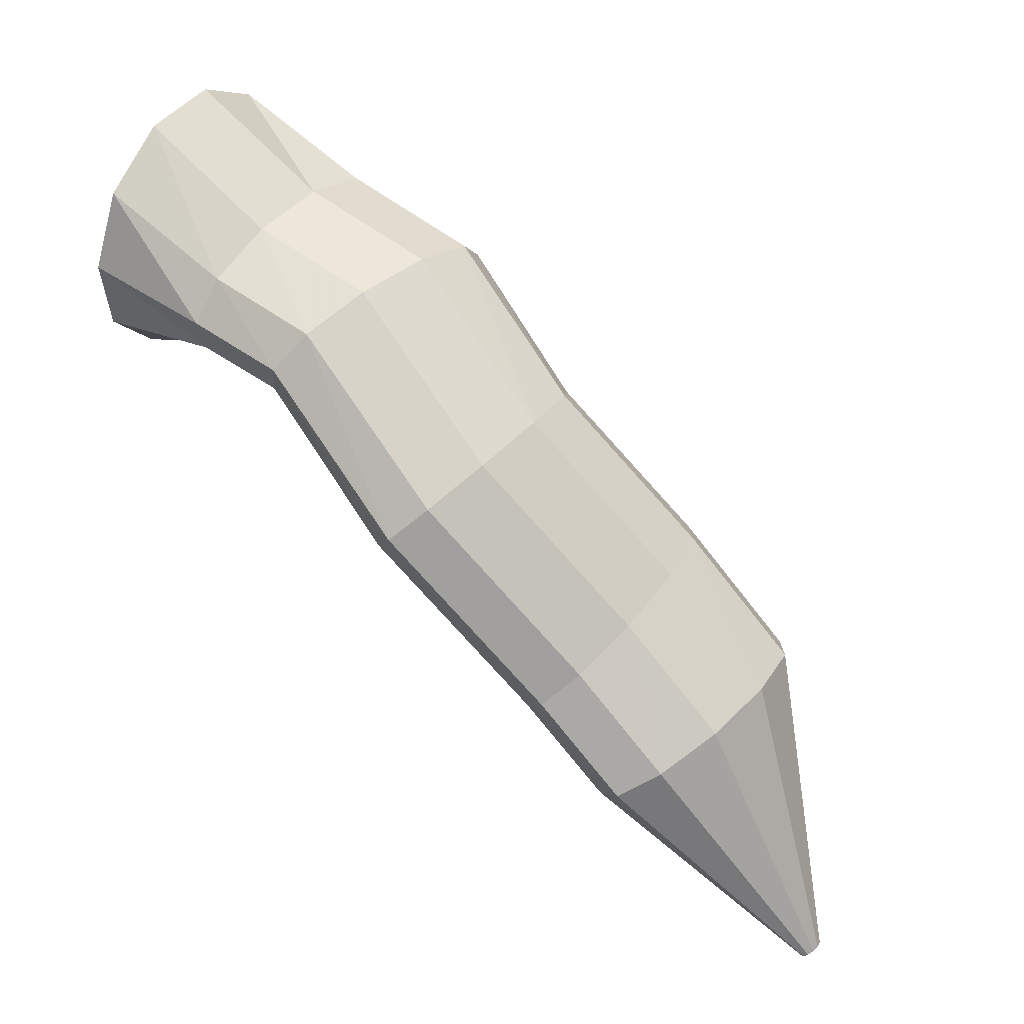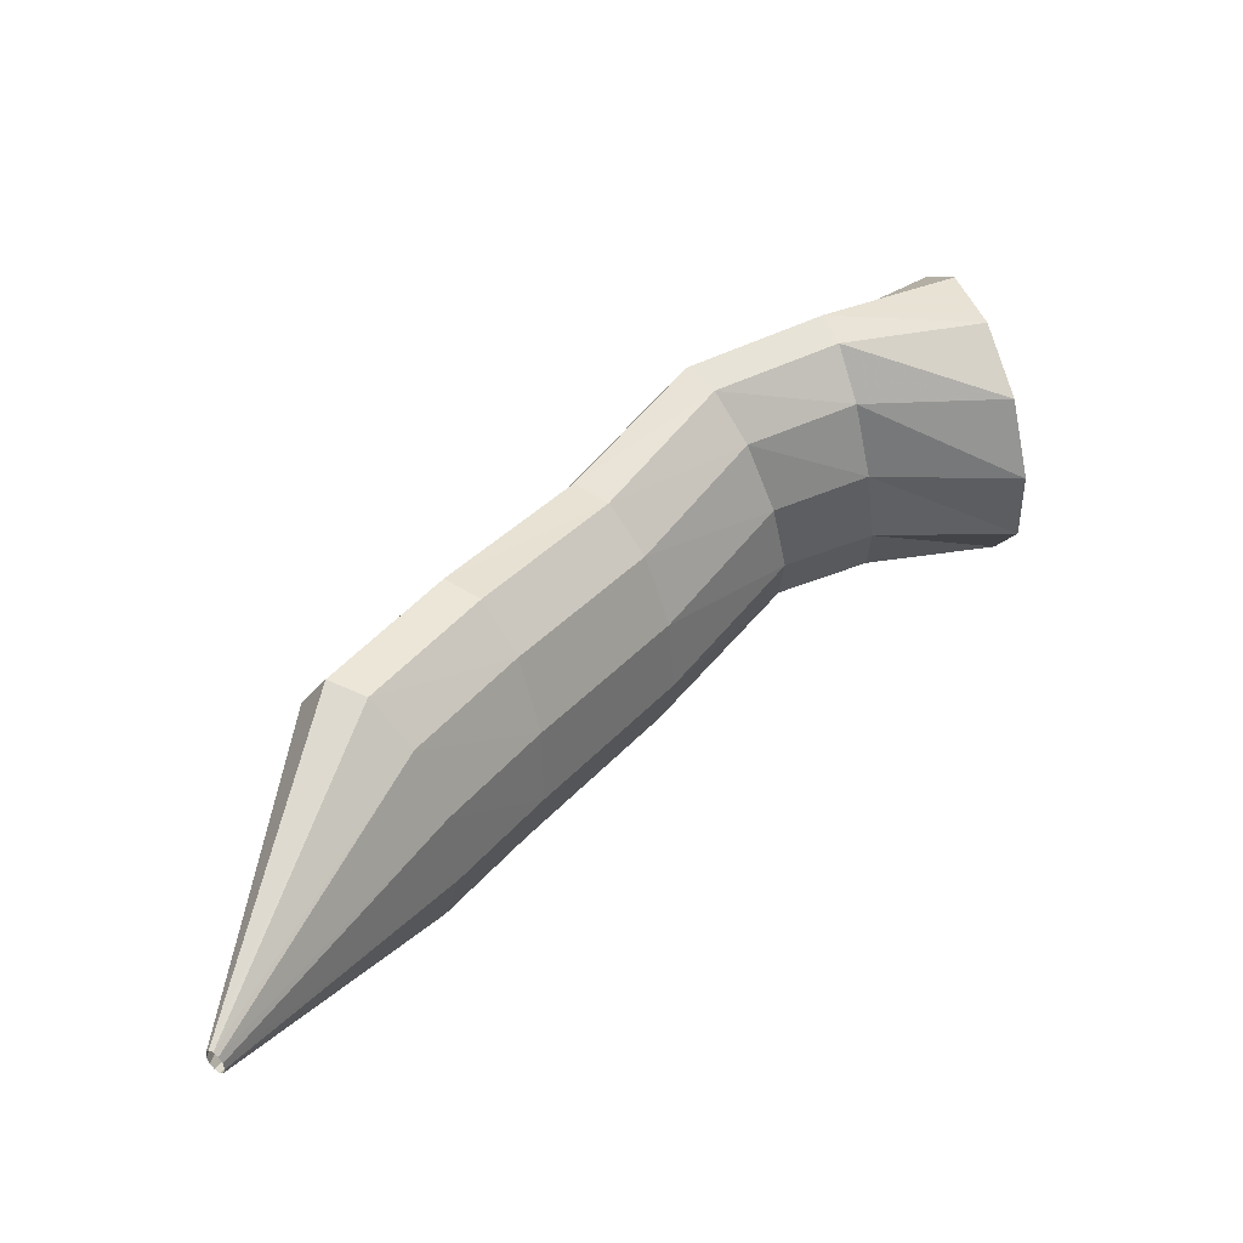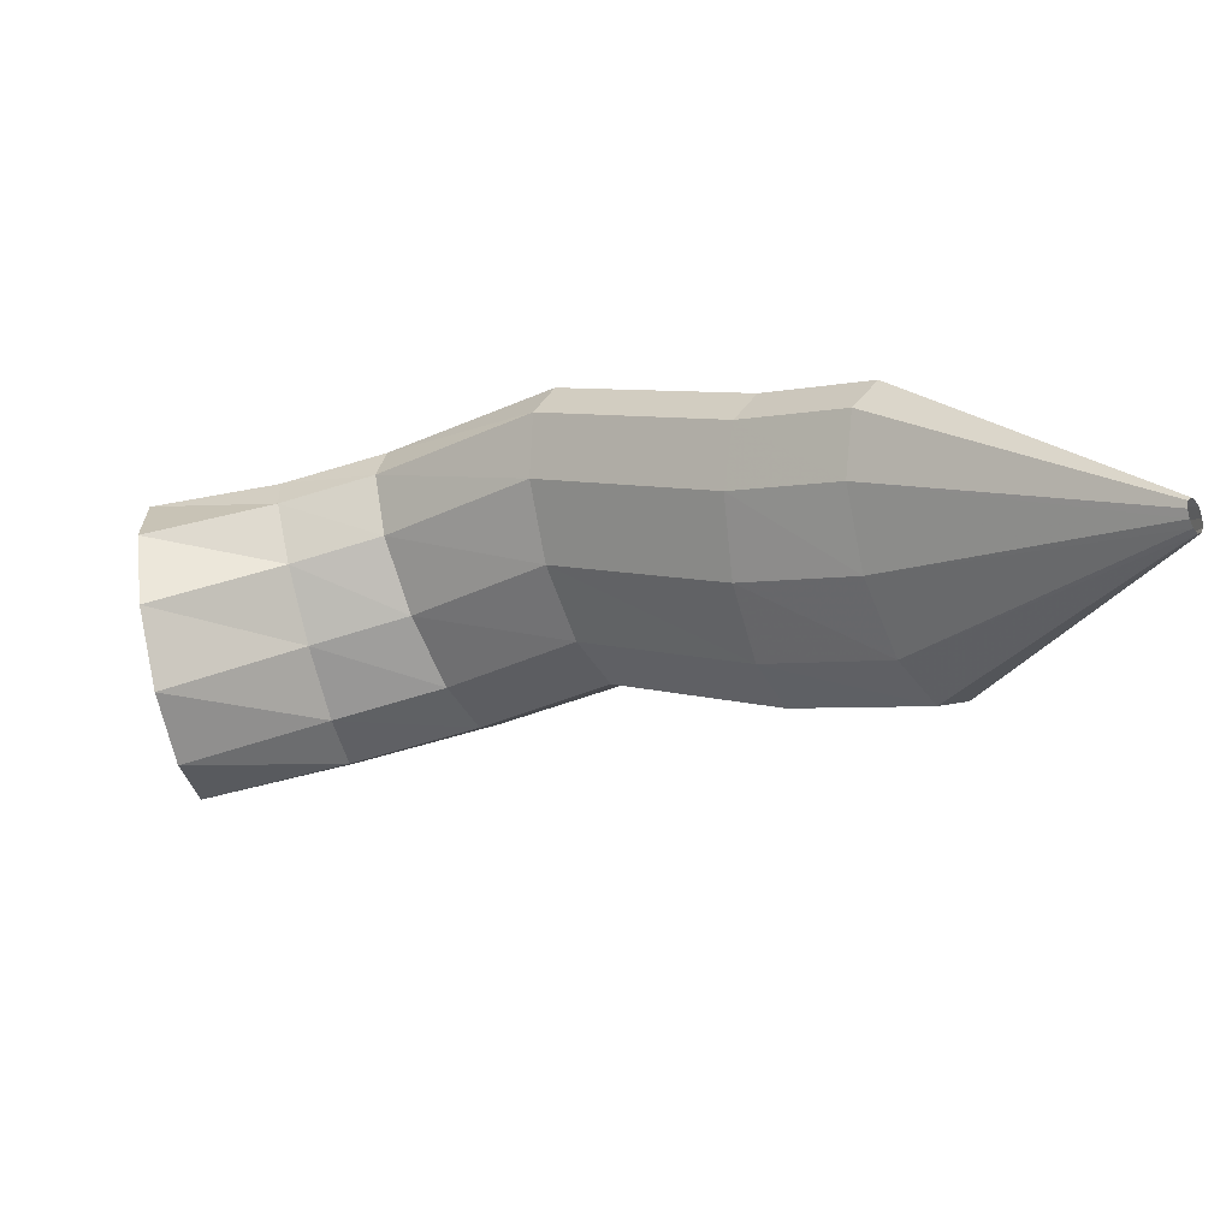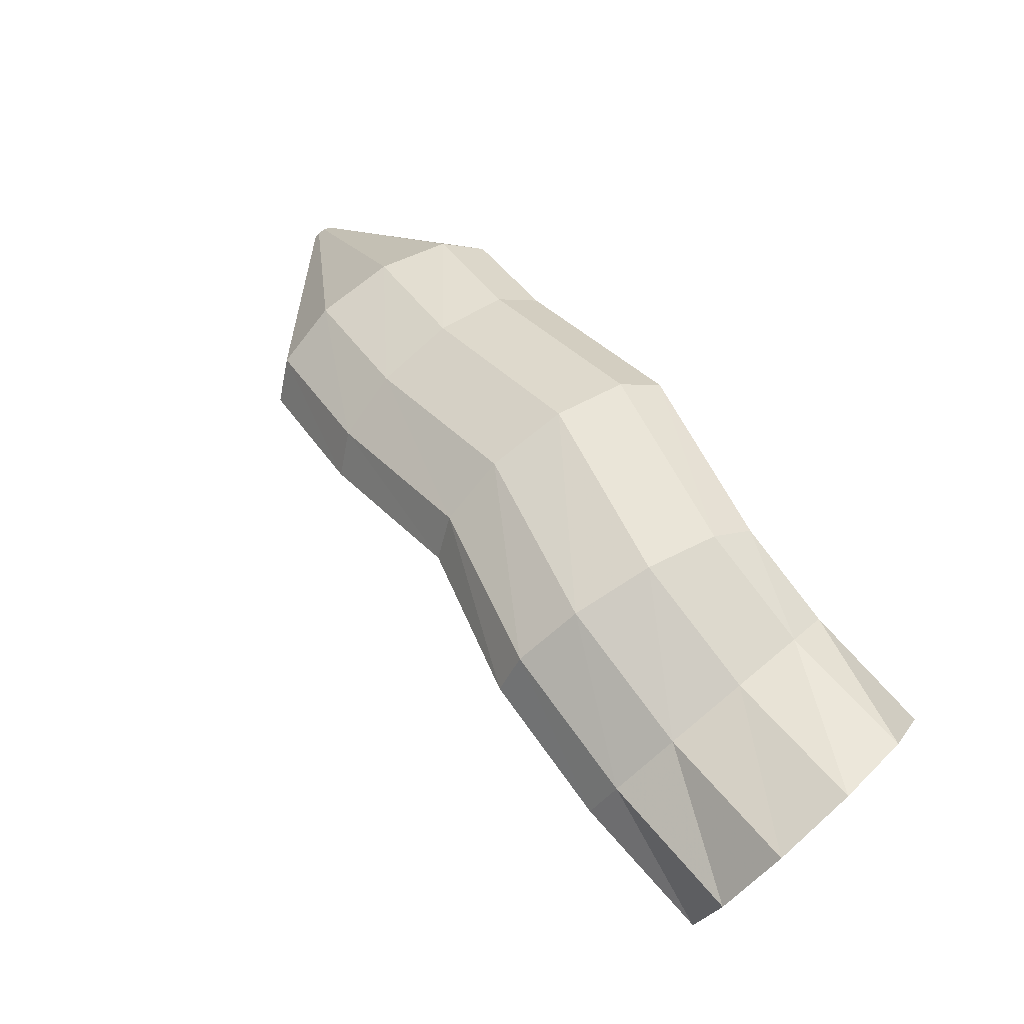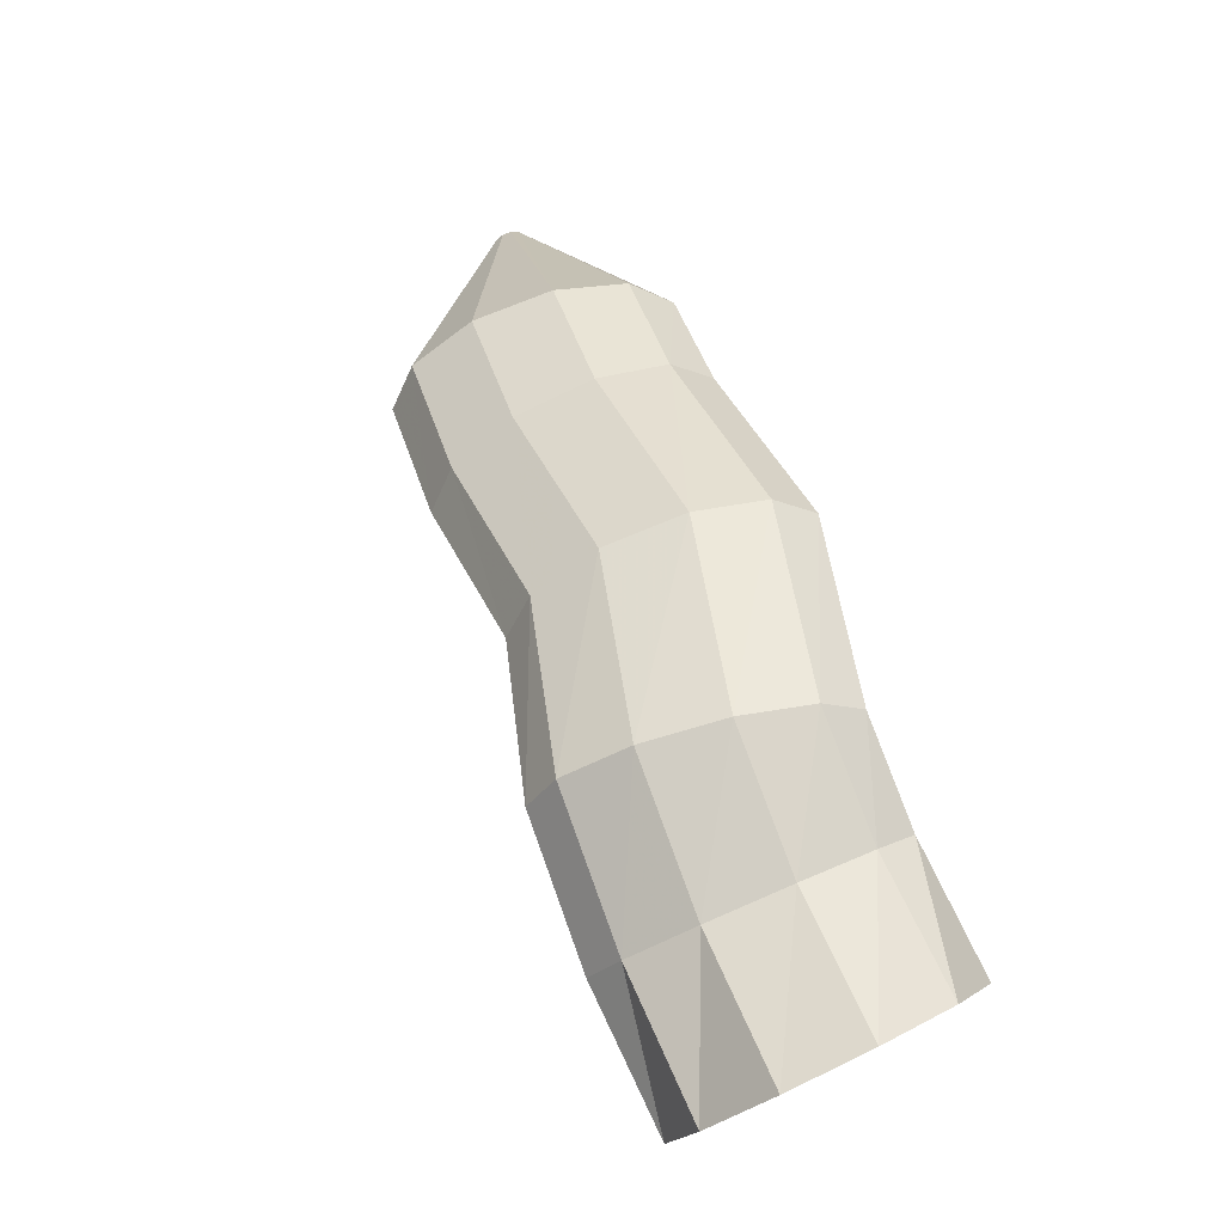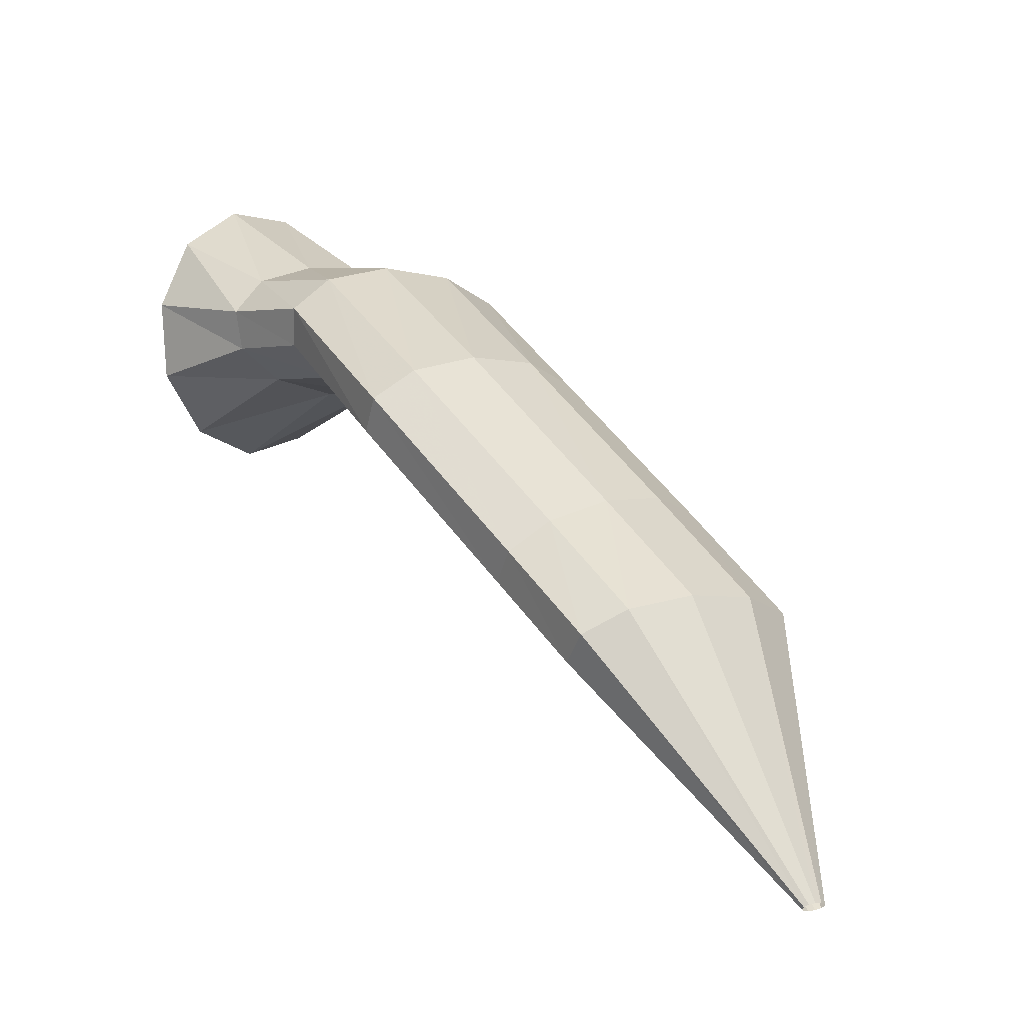
<metadata>
{"format":"obj","ext":"obj","renderer":"f3d","projection":"perspective","resolution":1024,"background":"white","views":[{"elev":50.1,"azim":-154.1,"up":"+Y"},{"elev":28.1,"azim":-16.9,"up":"+Z"},{"elev":-71.5,"azim":-177.4,"up":"+Y"},{"elev":79.8,"azim":39.4,"up":"+Y"},{"elev":79.4,"azim":55.9,"up":"+Y"},{"elev":5.0,"azim":-146.2,"up":"+Y"}]}
</metadata>
<code>
g tube1
v 113.5 154.5 135.2
v 113.5 154.5 134.9
v 113.5 154.6 134.8
v 113.4 154.7 134.7
v 113.3 154.8 134.8
v 113.1 154.8 135
v 113.1 154.8 135.3
v 113.1 154.7 135.5
v 113.1 154.6 135.6
v 113.2 154.5 135.6
v 113.4 154.4 135.5
v 113.5 154.5 135.2
v 121.4 160.3 138.2
v 121.8 160.8 135.6
v 121.5 161.8 133.7
v 120.6 162.9 133.2
v 119.5 163.7 134.2
v 118.4 164 136.4
v 117.7 163.6 139.1
v 117.6 162.8 141.5
v 118.2 161.8 142.7
v 119.3 160.8 142.5
v 120.4 160.3 140.8
v 121.4 160.3 138.2
v 125 162.9 139.1
v 125.2 163.3 136.4
v 124.8 164.2 134.5
v 124 165.3 134
v 123.1 166.3 135.1
v 122.3 166.8 137.4
v 121.8 166.7 140.2
v 122 166.1 142.6
v 122.6 165 143.8
v 123.5 163.9 143.5
v 124.4 163.1 141.8
v 125 162.9 139.1
v 130.6 167.4 139.7
v 131 168 137.1
v 130.8 169 135.2
v 130.2 170.2 134.8
v 129.2 171.2 135.8
v 128.2 171.6 138.1
v 127.6 171.4 140.8
v 127.5 170.5 143.2
v 127.9 169.4 144.4
v 128.8 168.2 144.1
v 129.8 167.5 142.3
v 130.6 167.4 139.7
v 135.2 170 142.1
v 135.9 170.7 139.5
v 136.2 172 137.8
v 135.9 173.3 137.5
v 135.1 174.4 138.6
v 134.1 174.9 140.8
v 133.2 174.5 143.5
v 132.7 173.5 145.7
v 132.7 172.2 146.8
v 133.3 170.9 146.4
v 134.2 170.1 144.6
v 135.2 170 142.1
v 138.6 170 142.9
v 139.1 170.6 140.3
v 139.4 171.8 138.6
v 139.5 173.2 138.3
v 139.3 174.4 139.6
v 138.8 175 142
v 138.3 174.7 144.7
v 137.8 173.8 147
v 137.6 172.4 148
v 137.7 171 147.5
v 138.1 170.1 145.6
v 138.6 170 142.9
v 143.2 167.4 143.4
v 143.6 168.4 140.8
v 143.9 170.7 139.1
v 144 173.5 139
v 143.8 176 140.4
v 143.5 177.3 142.9
v 143.1 177 145.6
v 142.7 175.3 147.8
v 142.5 172.6 148.8
v 142.6 169.9 148.1
v 142.8 167.9 146.1
v 143.2 167.4 143.4
f 1 2 14
f 14 13 1
f 2 3 15
f 15 14 2
f 3 4 16
f 16 15 3
f 4 5 17
f 17 16 4
f 5 6 18
f 18 17 5
f 6 7 19
f 19 18 6
f 7 8 20
f 20 19 7
f 8 9 21
f 21 20 8
f 9 10 22
f 22 21 9
f 10 11 23
f 23 22 10
f 11 12 24
f 24 23 11
f 13 14 26
f 26 25 13
f 14 15 27
f 27 26 14
f 15 16 28
f 28 27 15
f 16 17 29
f 29 28 16
f 17 18 30
f 30 29 17
f 18 19 31
f 31 30 18
f 19 20 32
f 32 31 19
f 20 21 33
f 33 32 20
f 21 22 34
f 34 33 21
f 22 23 35
f 35 34 22
f 23 24 36
f 36 35 23
f 25 26 38
f 38 37 25
f 26 27 39
f 39 38 26
f 27 28 40
f 40 39 27
f 28 29 41
f 41 40 28
f 29 30 42
f 42 41 29
f 30 31 43
f 43 42 30
f 31 32 44
f 44 43 31
f 32 33 45
f 45 44 32
f 33 34 46
f 46 45 33
f 34 35 47
f 47 46 34
f 35 36 48
f 48 47 35
f 37 38 50
f 50 49 37
f 38 39 51
f 51 50 38
f 39 40 52
f 52 51 39
f 40 41 53
f 53 52 40
f 41 42 54
f 54 53 41
f 42 43 55
f 55 54 42
f 43 44 56
f 56 55 43
f 44 45 57
f 57 56 44
f 45 46 58
f 58 57 45
f 46 47 59
f 59 58 46
f 47 48 60
f 60 59 47
f 49 50 62
f 62 61 49
f 50 51 63
f 63 62 50
f 51 52 64
f 64 63 51
f 52 53 65
f 65 64 52
f 53 54 66
f 66 65 53
f 54 55 67
f 67 66 54
f 55 56 68
f 68 67 55
f 56 57 69
f 69 68 56
f 57 58 70
f 70 69 57
f 58 59 71
f 71 70 58
f 59 60 72
f 72 71 59
f 61 62 74
f 74 73 61
f 62 63 75
f 75 74 62
f 63 64 76
f 76 75 63
f 64 65 77
f 77 76 64
f 65 66 78
f 78 77 65
f 66 67 79
f 79 78 66
f 67 68 80
f 80 79 67
f 68 69 81
f 81 80 68
f 69 70 82
f 82 81 69
f 70 71 83
f 83 82 70
f 71 72 84
f 84 83 71
g

</code>
